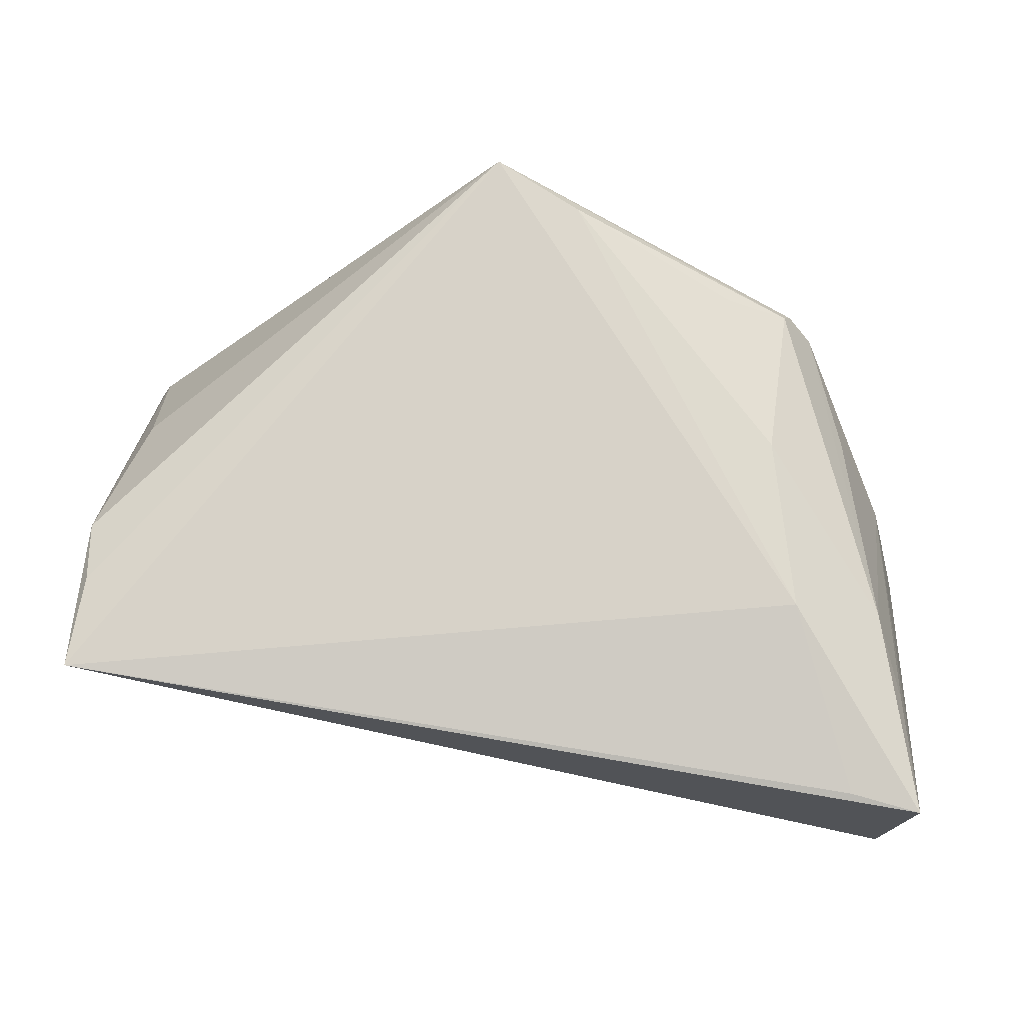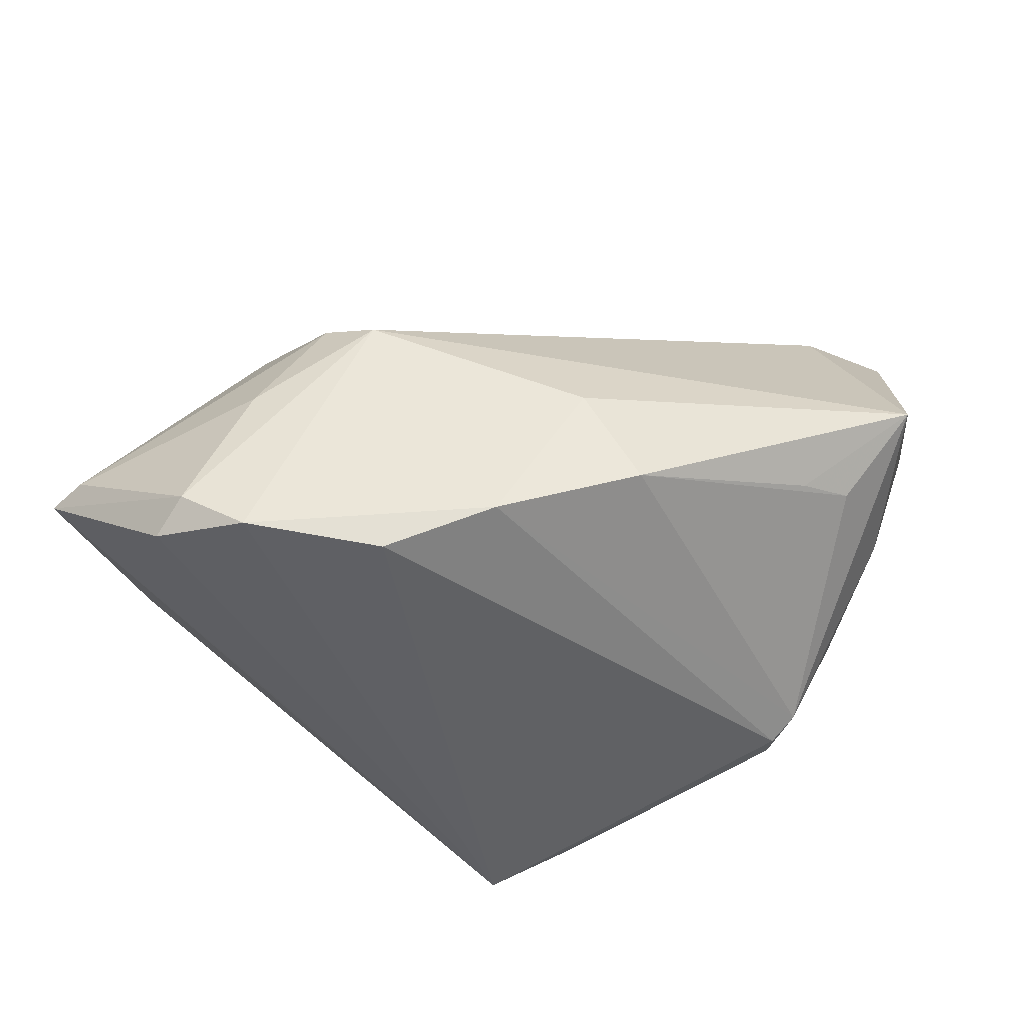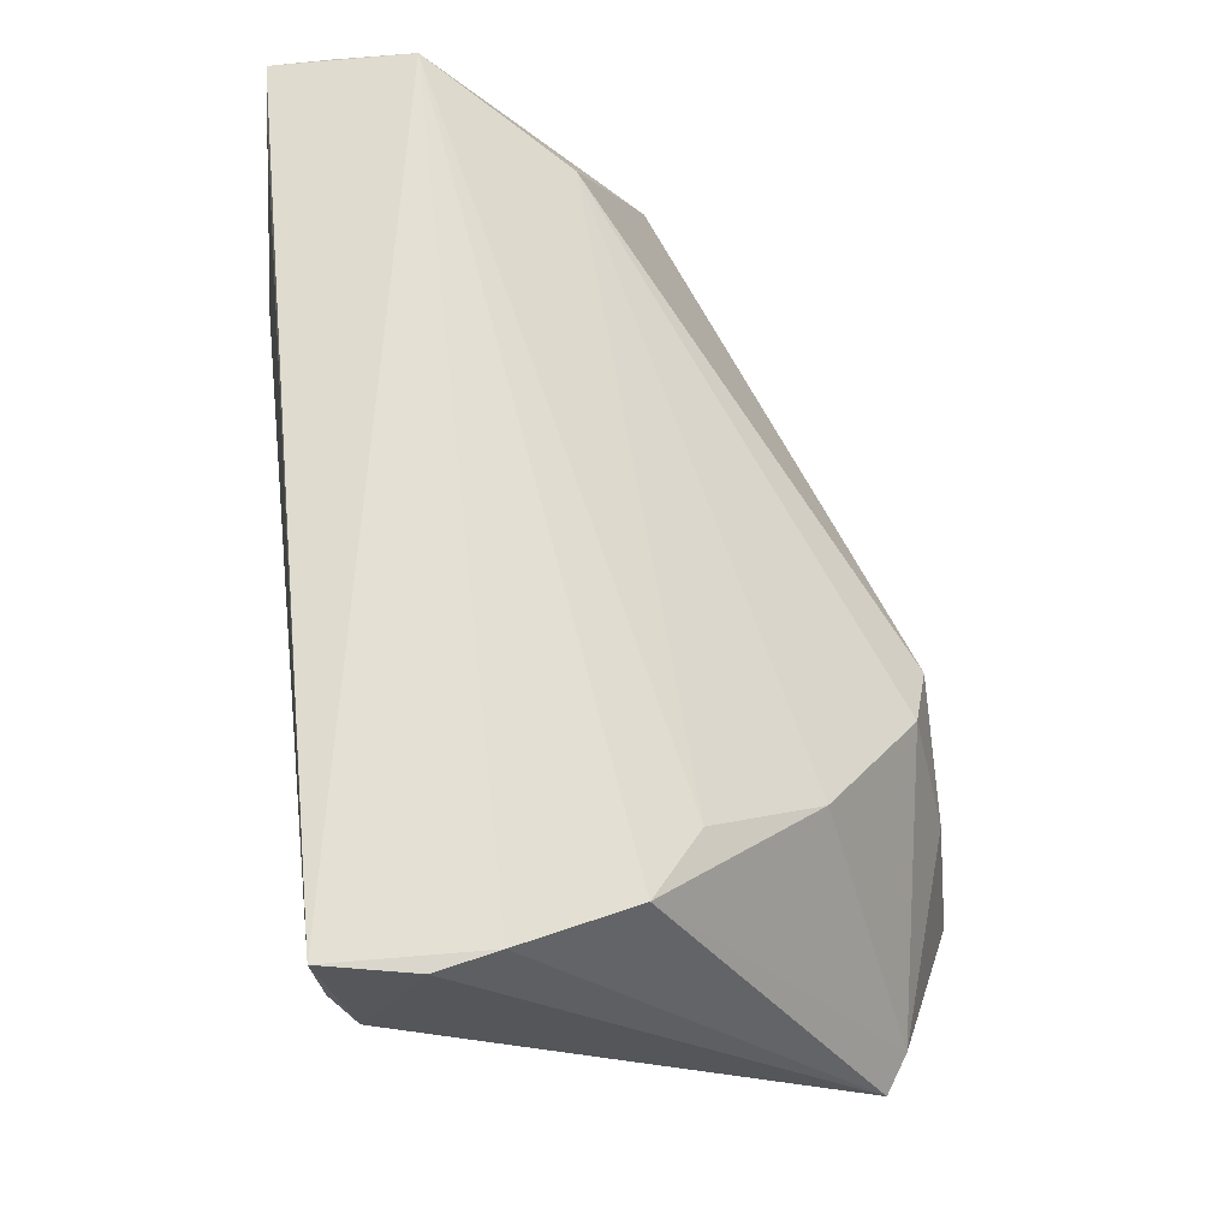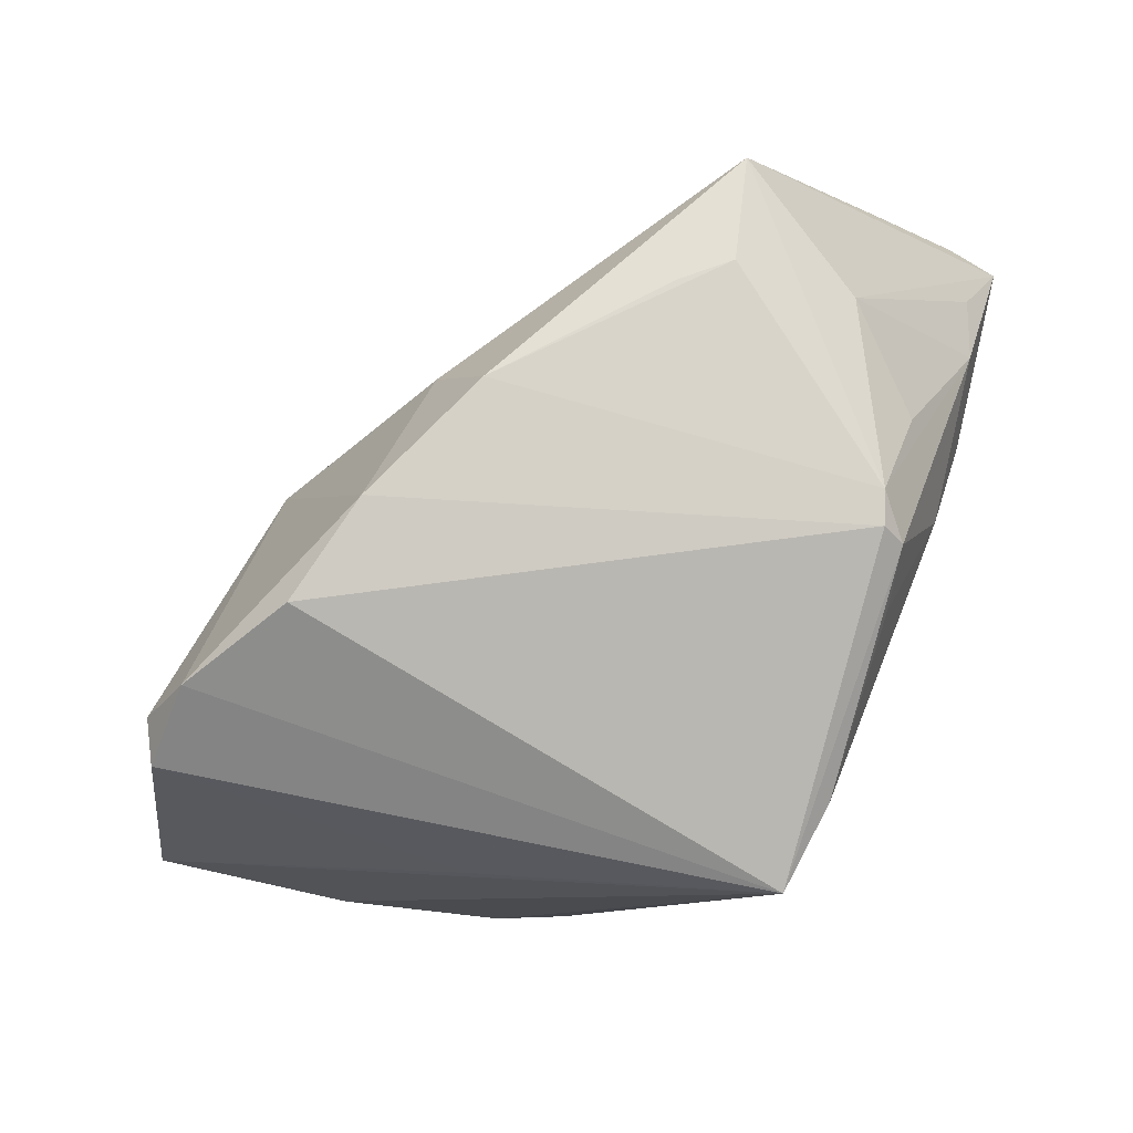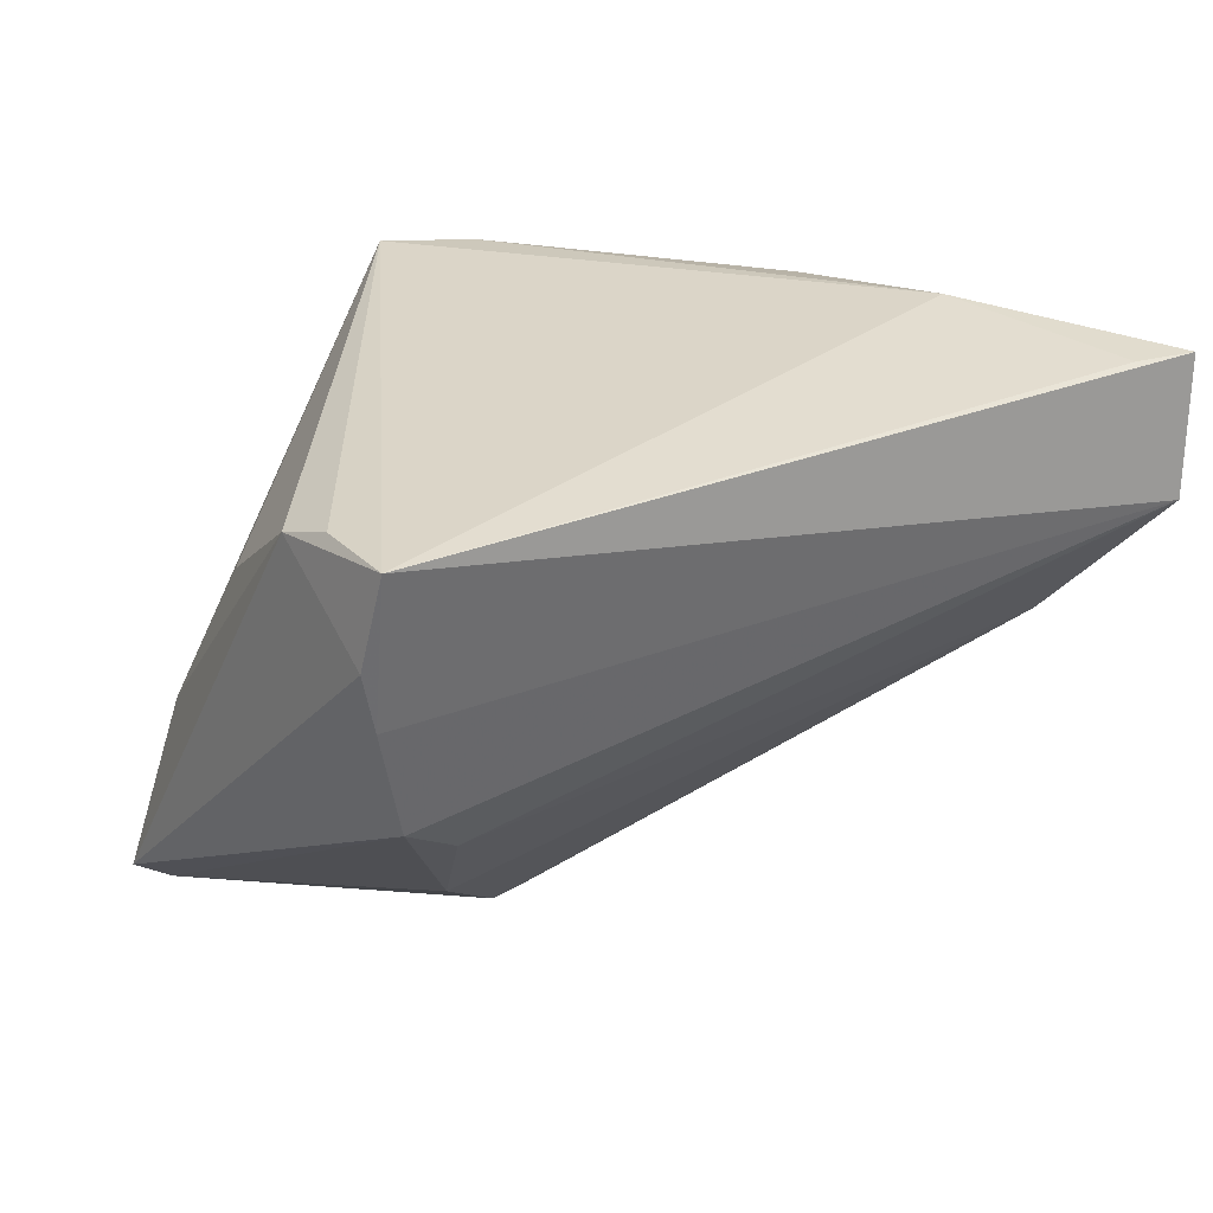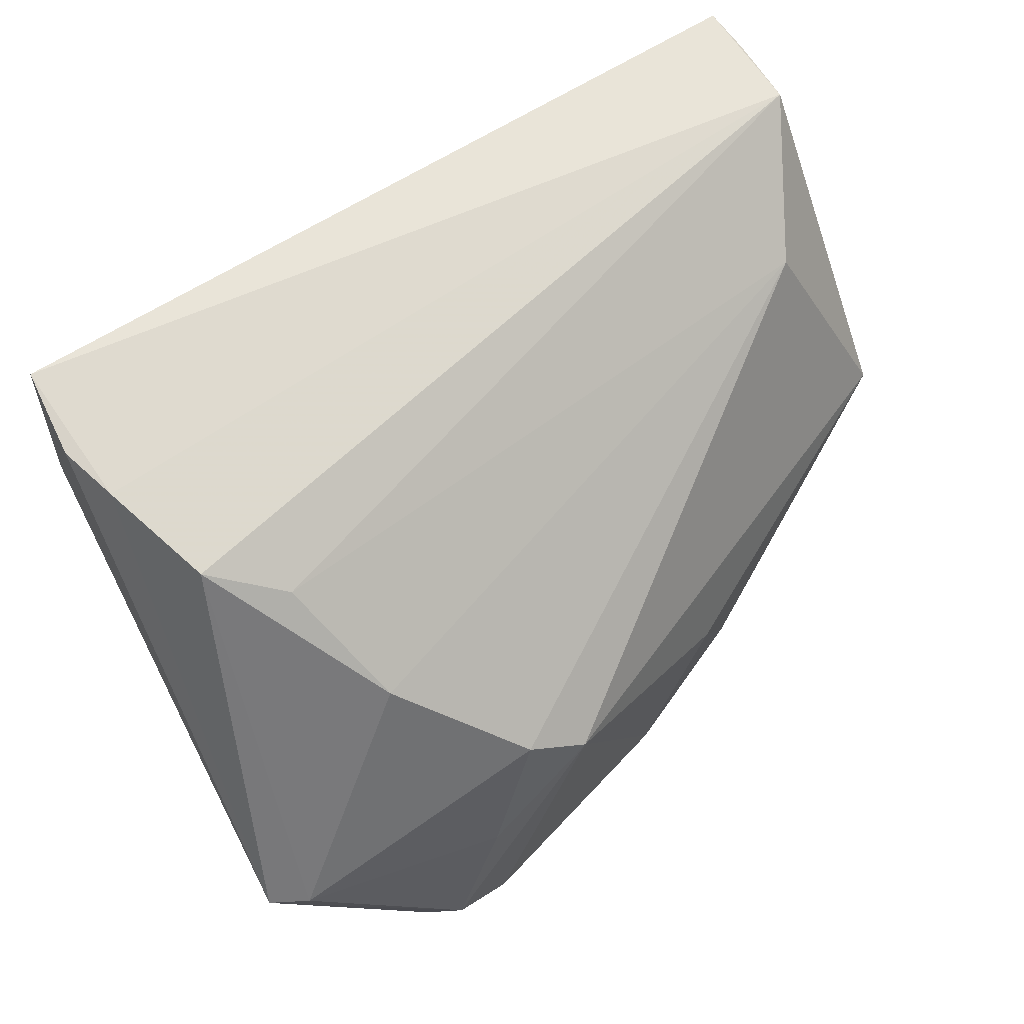
<metadata>
{"format":"obj","ext":"obj","renderer":"f3d","projection":"perspective","resolution":1024,"background":"white","views":[{"elev":77.3,"azim":-169.1,"up":"+Z"},{"elev":-46.0,"azim":-170.3,"up":"+Y"},{"elev":66.3,"azim":82.5,"up":"+Y"},{"elev":-70.7,"azim":-123.5,"up":"+Y"},{"elev":29.6,"azim":147.3,"up":"+Z"},{"elev":64.0,"azim":144.4,"up":"+Y"}]}
</metadata>
<code>
v -0.04011 -0.01213 0.01422
v 0.02969 -0.02637 -0.03855
v 0.006159 -0.03465 0.02735
v -0.03061 -0.02525 0.01776
v -0.05223 0.03314 0.008157
v -0.03906 -0.01338 -0.01603
v -0.05392 0.03135 0.01748
v 0.04629 -0.01244 -0.0299
v 0.04405 0.03147 0.01709
v -0.0464 0.03029 0.02444
v 0.02312 -0.009848 -0.03745
v 0.0315 0.02492 -0.009497
v -0.03147 -0.02646 0.01459
v -0.004827 -0.02818 -0.03279
v 0.04245 0.03078 0.01004
v -0.05265 -0.002712 -0.01562
v -0.01479 -0.009853 -0.03111
v 0.00762 -0.03304 -0.03354
v -0.02067 -0.02121 -0.02835
v 0.03916 0.02867 -0.003332
v -0.04397 -0.01164 -0.01181
v 0.04524 -0.008868 -0.00579
v 0.04232 0.02296 0.02676
v -0.0471 -0.0072 0.002318
v -0.05431 0.0309 0.02388
v -0.04263 0.02301 -0.006809
v -0.003992 -0.03081 0.02666
v 0.04232 0.03314 0.02735
v 0.04196 0.0014 0.01313
v 0.02239 -0.03105 -0.03778
v -0.03664 0.01094 0.02735
v 0.02696 -0.02488 0.0004009
v -0.03442 -0.02453 0.01278
v 0.03309 -0.02911 -0.03554
v 0.04371 0.01654 0.02436
v -0.02359 -0.02515 0.02082
v 0.009543 0.0007355 -0.03689
v 0.02753 0.01487 -0.02259
v 0.01609 0.004254 -0.0346
v -0.04674 0.009314 0.0215
v -0.05105 0.01815 0.01959
v 0.05044 -0.01294 -0.02709
v -0.03111 -0.007501 0.02481
f 13 18 3
f 16 5 26
f 26 37 16
f 16 37 17
f 22 3 42
f 42 35 22
f 23 28 3
f 3 35 23
f 23 35 28
f 42 3 32
f 16 17 19
f 9 35 42
f 28 35 9
f 5 28 15
f 15 20 5
f 28 9 15
f 42 20 15
f 15 9 42
f 25 28 5
f 16 24 25
f 4 43 40
f 4 36 43
f 4 13 3
f 29 35 3
f 3 22 29
f 29 22 35
f 34 2 42
f 34 32 3
f 42 32 34
f 11 2 37
f 18 13 14
f 14 19 17
f 14 17 37
f 33 4 40
f 13 4 33
f 33 24 16
f 16 21 33
f 33 21 19
f 33 14 13
f 19 14 33
f 8 20 42
f 8 38 20
f 42 2 8
f 2 11 8
f 12 26 5
f 12 38 26
f 5 20 12
f 20 38 12
f 40 43 31
f 31 25 40
f 3 28 31
f 7 25 5
f 7 5 16
f 16 25 7
f 41 24 40
f 40 25 41
f 41 25 24
f 27 4 3
f 36 4 27
f 43 36 27
f 3 31 27
f 27 31 43
f 2 34 30
f 3 18 30
f 30 34 3
f 18 14 30
f 37 2 30
f 30 14 37
f 39 11 37
f 37 26 39
f 26 38 39
f 38 8 39
f 39 8 11
f 16 19 6
f 6 21 16
f 19 21 6
f 40 24 1
f 1 33 40
f 24 33 1
f 28 25 10
f 10 31 28
f 25 31 10

</code>
